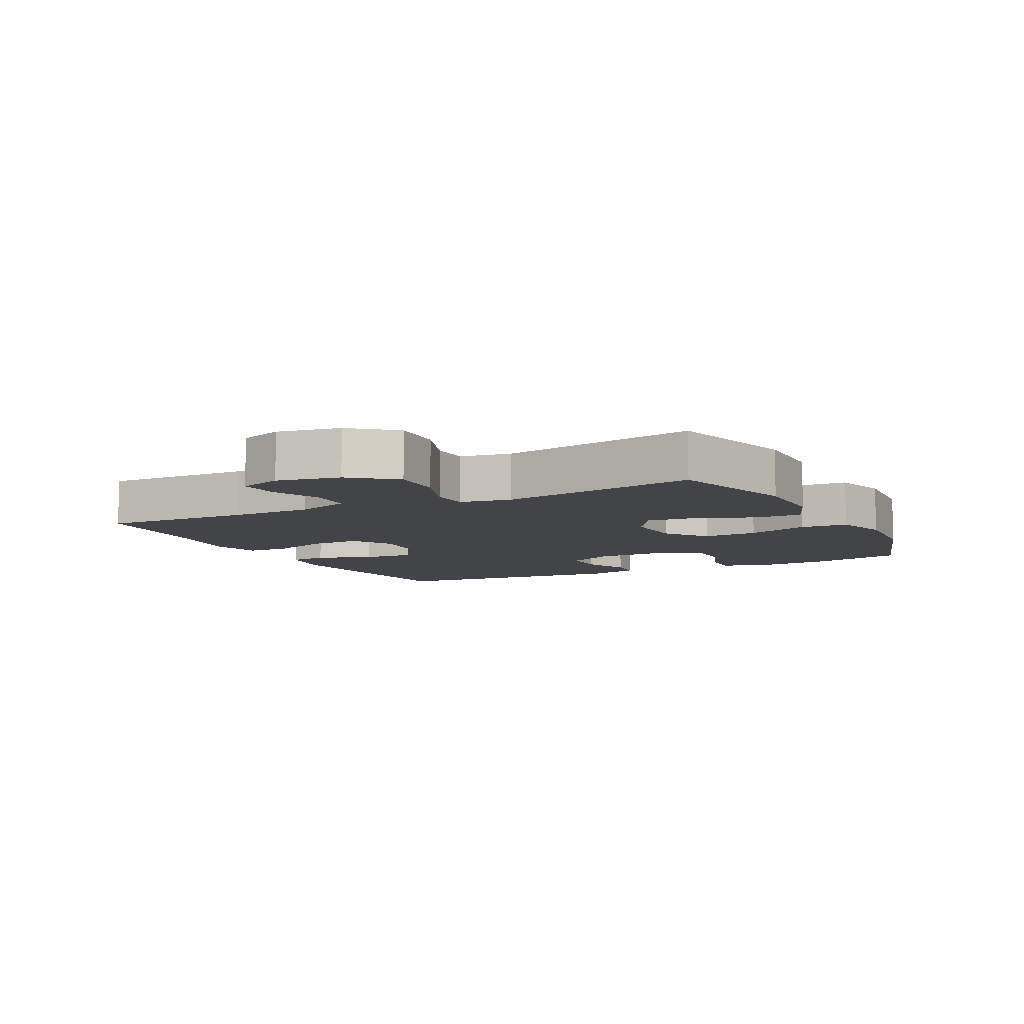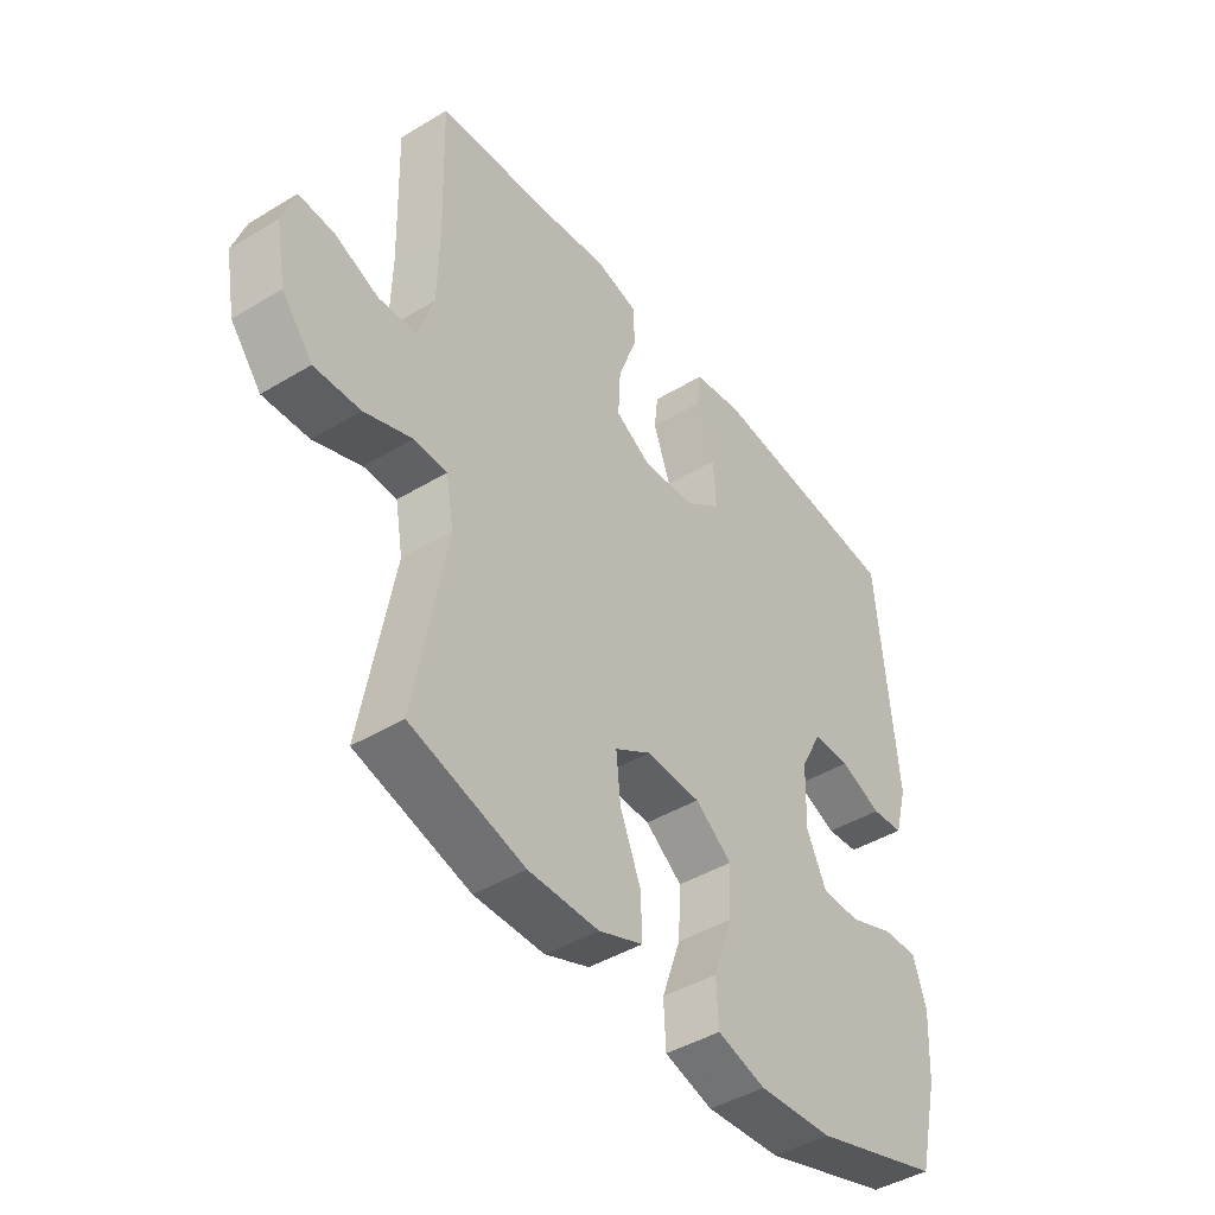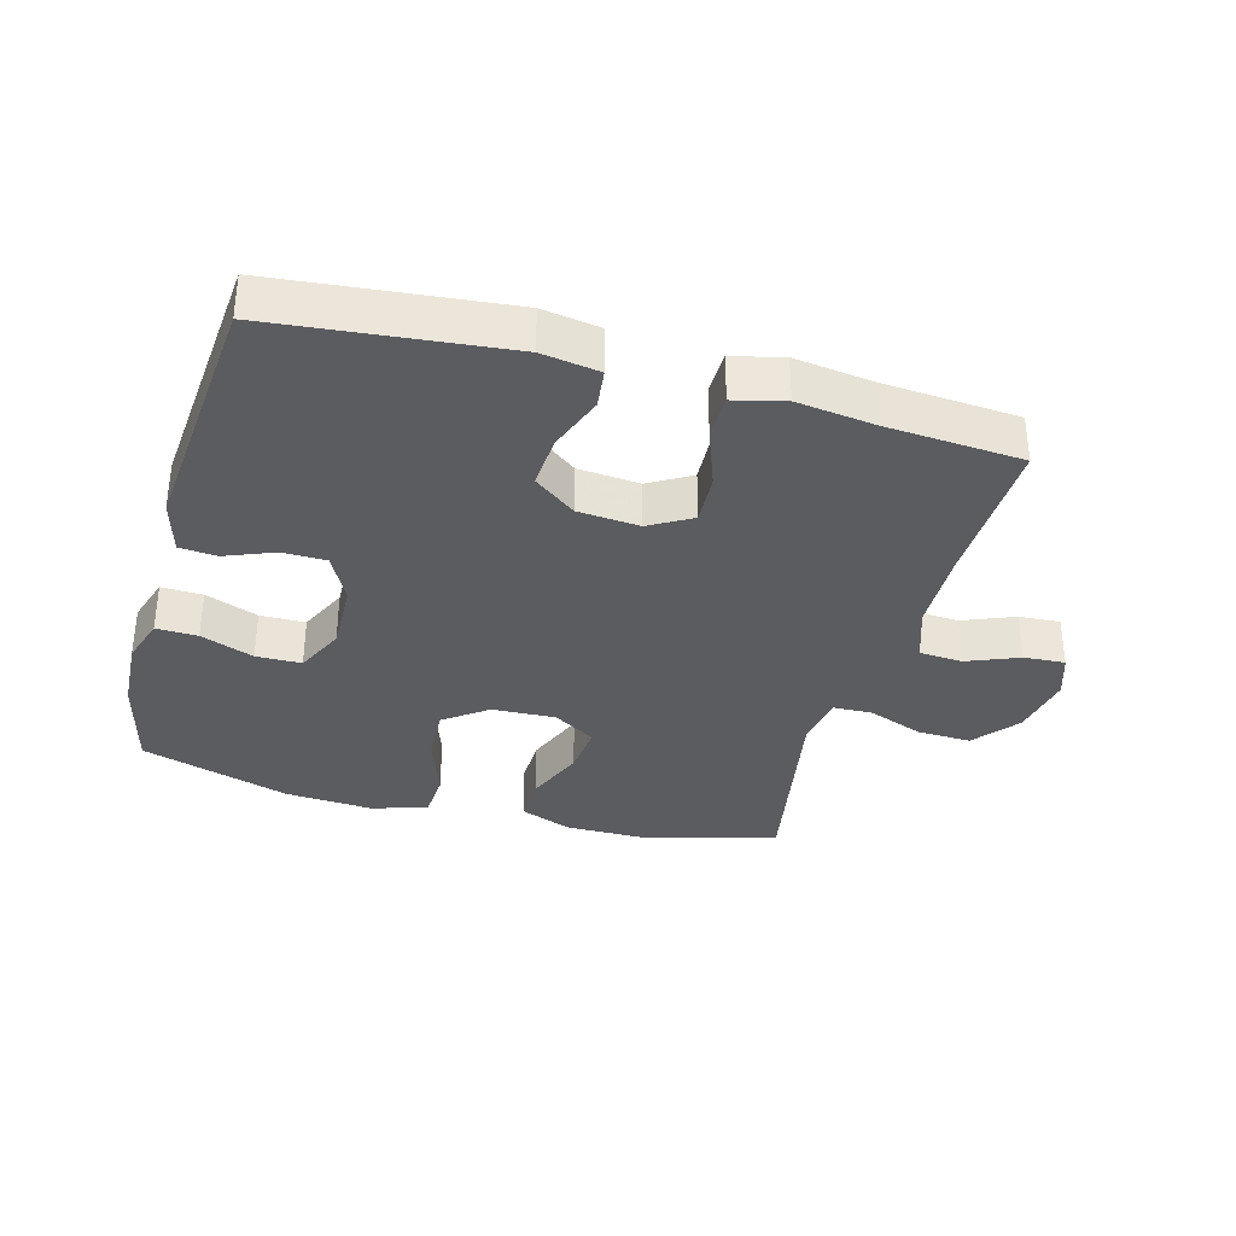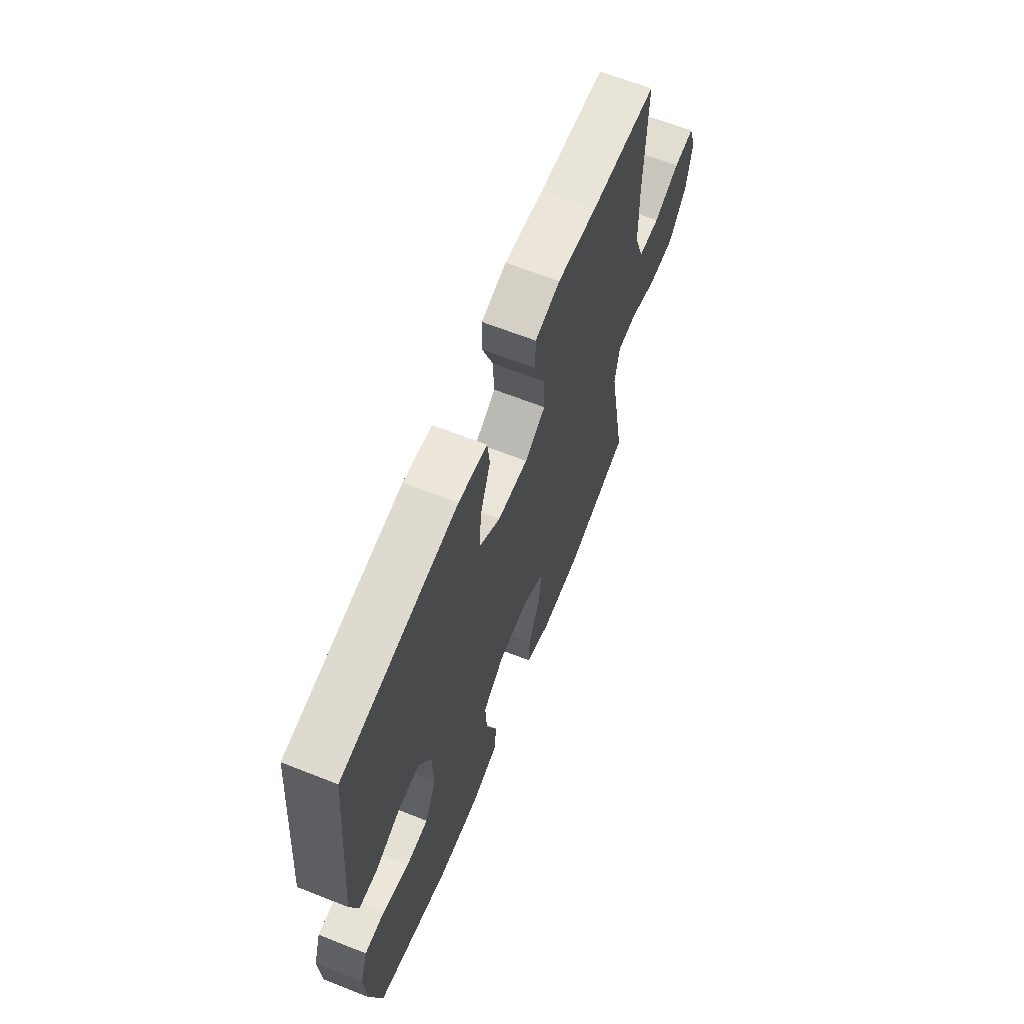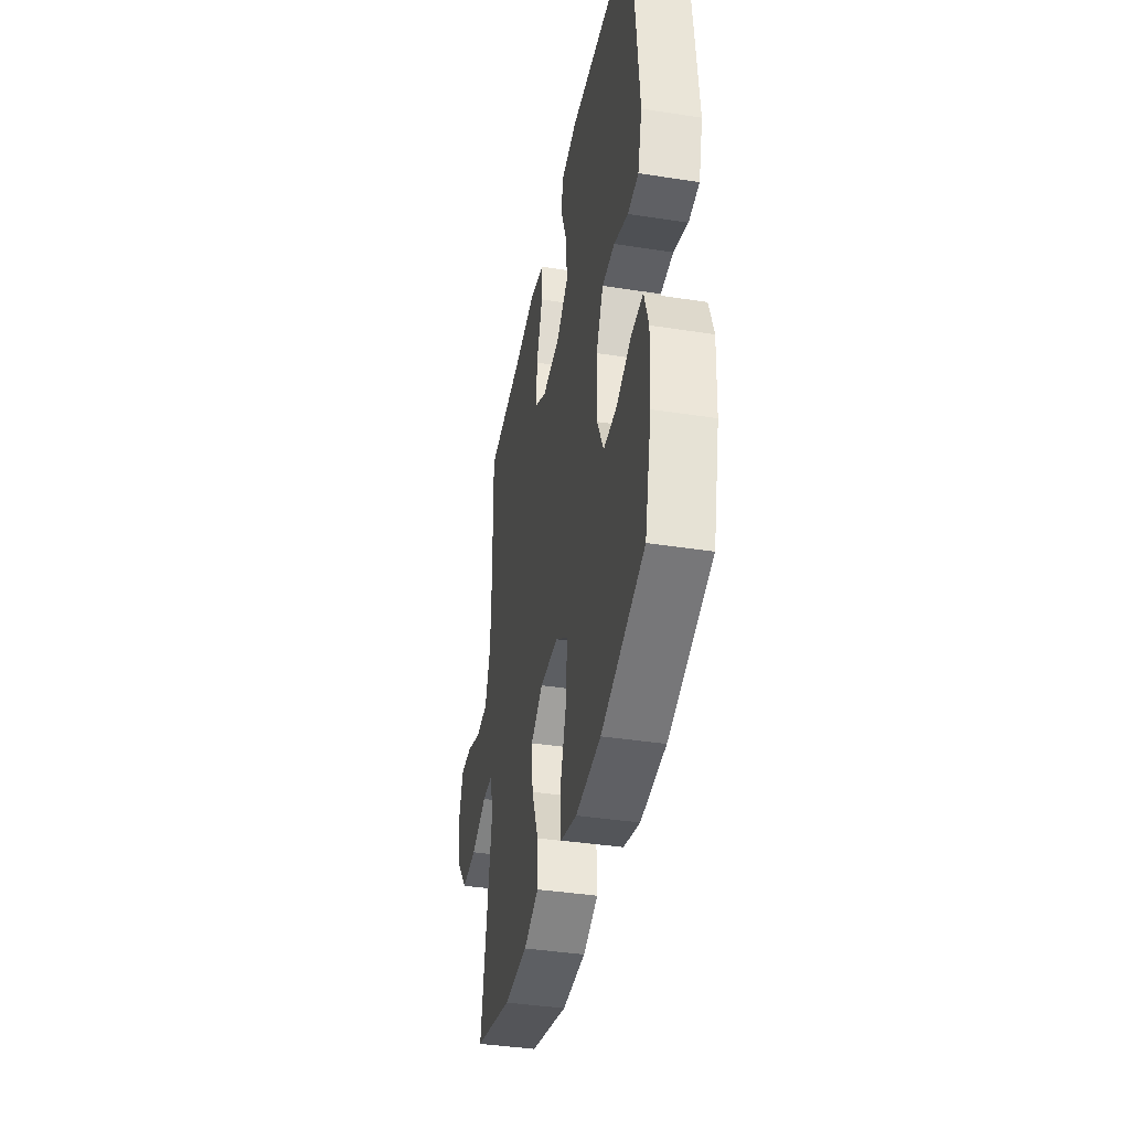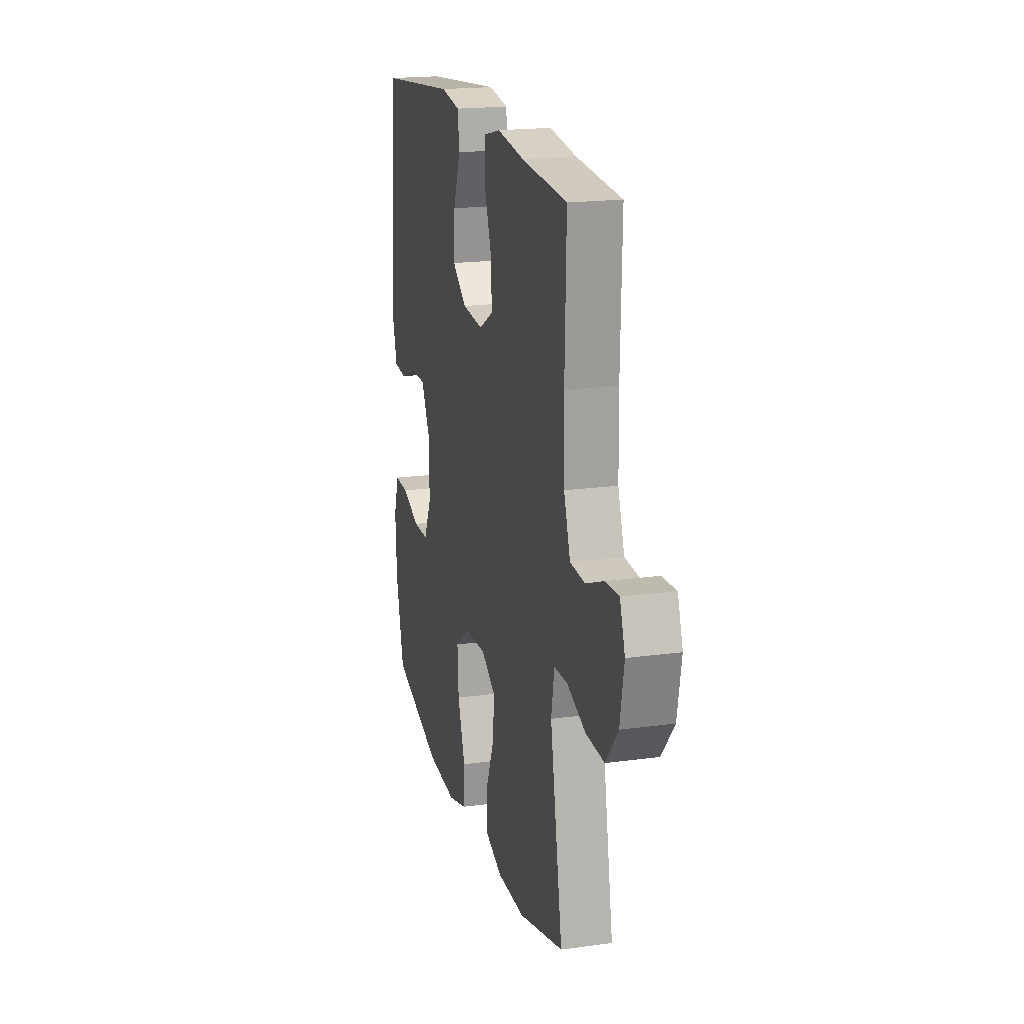
<metadata>
{"format":"obj","ext":"obj","renderer":"f3d","projection":"perspective","resolution":1024,"background":"white","views":[{"elev":-8.1,"azim":117.0,"up":"+Y"},{"elev":-43.8,"azim":125.4,"up":"+Z"},{"elev":-34.5,"azim":-15.4,"up":"+Y"},{"elev":64.9,"azim":-68.3,"up":"+Z"},{"elev":-40.0,"azim":-100.8,"up":"+Z"},{"elev":19.1,"azim":75.4,"up":"+Z"}]}
</metadata>
<code>
v 0.5 0.07 0.5
v 0.494 0.07 0.268
v 0.497 0.07 0.14
v 0.526 0.07 0.056
v 0.592 0.07 0.052
v 0.671 0.07 0.084
v 0.734 0.07 0.088
v 0.757 0.07 0.021
v 0.739 0.07 -0.077
v 0.684 0.07 -0.145
v 0.602 0.07 -0.142
v 0.517 0.07 -0.11
v 0.458 0.07 -0.112
v 0.444 0.07 -0.191
v 0.5 0.07 -0.5
v 0.297 0.07 -0.557
v 0.172 0.07 -0.557
v 0.093 0.07 -0.526
v 0.095 0.07 -0.454
v 0.132 0.07 -0.363
v 0.14 0.07 -0.285
v 0.075 0.07 -0.245
v -0.022 0.07 -0.249
v -0.088 0.07 -0.298
v -0.083 0.07 -0.384
v -0.049 0.07 -0.481
v -0.053 0.07 -0.555
v -0.139 0.07 -0.58
v -0.272 0.07 -0.571
v -0.5 0.07 -0.5
v -0.536 0.07 -0.353
v -0.542 0.07 -0.239
v -0.519 0.07 -0.168
v -0.456 0.07 -0.17
v -0.375 0.07 -0.201
v -0.306 0.07 -0.2
v -0.271 0.07 -0.126
v -0.274 0.07 -0.019
v -0.312 0.07 0.055
v -0.379 0.07 0.056
v -0.454 0.07 0.026
v -0.511 0.07 0.031
v -0.534 0.07 0.114
v -0.5 0.07 0.5
v -0.147 0.07 0.536
v -0.059 0.07 0.522
v -0.052 0.07 0.462
v -0.084 0.07 0.376
v -0.089 0.07 0.295
v -0.025 0.07 0.247
v 0.069 0.07 0.239
v 0.133 0.07 0.276
v 0.129 0.07 0.354
v 0.096 0.07 0.445
v 0.097 0.07 0.512
v 0.174 0.07 0.531
v 0.295 0.07 0.515
v 0.5 0 0.5
v 0.494 0 0.268
v 0.497 0 0.14
v 0.526 0 0.056
v 0.592 0 0.052
v 0.671 0 0.084
v 0.734 0 0.088
v 0.757 0 0.021
v 0.739 0 -0.077
v 0.684 0 -0.145
v 0.602 0 -0.142
v 0.517 0 -0.11
v 0.458 0 -0.112
v 0.444 0 -0.191
v 0.5 0 -0.5
v 0.297 0 -0.557
v 0.172 0 -0.557
v 0.093 0 -0.526
v 0.095 0 -0.454
v 0.132 0 -0.363
v 0.14 0 -0.285
v 0.075 0 -0.245
v -0.022 0 -0.249
v -0.088 0 -0.298
v -0.083 0 -0.384
v -0.049 0 -0.481
v -0.053 0 -0.555
v -0.139 0 -0.58
v -0.272 0 -0.571
v -0.5 0 -0.5
v -0.536 0 -0.353
v -0.542 0 -0.239
v -0.519 0 -0.168
v -0.456 0 -0.17
v -0.375 0 -0.201
v -0.306 0 -0.2
v -0.271 0 -0.126
v -0.274 0 -0.019
v -0.312 0 0.055
v -0.379 0 0.056
v -0.454 0 0.026
v -0.511 0 0.031
v -0.534 0 0.114
v -0.5 0 0.5
v -0.147 0 0.536
v -0.059 0 0.522
v -0.052 0 0.462
v -0.084 0 0.376
v -0.089 0 0.295
v -0.025 0 0.247
v 0.069 0 0.239
v 0.133 0 0.276
v 0.129 0 0.354
v 0.096 0 0.445
v 0.097 0 0.512
v 0.174 0 0.531
v 0.295 0 0.515
f 55 56 57
f 54 55 57
f 53 54 57
f 57 1 2
f 53 57 2
f 52 53 2
f 51 52 2 3
f 50 51 3 4
f 46 47 48
f 45 46 48
f 44 45 48
f 43 44 48
f 42 43 48
f 41 42 48
f 40 41 48
f 39 40 48 49
f 38 39 49 50
f 33 34 35
f 32 33 35
f 31 32 35
f 30 31 35
f 29 30 35
f 28 29 35
f 27 28 35
f 26 27 35
f 25 26 35
f 24 25 35 36
f 23 24 36 37
f 18 19 20
f 17 18 20
f 16 17 20
f 15 16 20
f 14 15 20
f 13 14 20 21
f 10 11 12
f 9 10 12
f 8 9 12
f 7 8 12
f 6 7 12
f 5 6 12
f 4 5 12 13
f 50 4 13
f 38 50 13
f 37 38 13
f 23 37 13
f 22 23 13
f 13 21 22
f 114 113 112
f 114 112 111
f 114 111 110
f 59 58 114
f 59 114 110
f 59 110 109
f 60 59 109 108
f 61 60 108 107
f 105 104 103
f 105 103 102
f 105 102 101
f 105 101 100
f 105 100 99
f 105 99 98
f 105 98 97
f 106 105 97 96
f 107 106 96 95
f 92 91 90
f 92 90 89
f 92 89 88
f 92 88 87
f 92 87 86
f 92 86 85
f 92 85 84
f 92 84 83
f 92 83 82
f 93 92 82 81
f 94 93 81 80
f 77 76 75
f 77 75 74
f 77 74 73
f 77 73 72
f 77 72 71
f 78 77 71 70
f 69 68 67
f 69 67 66
f 69 66 65
f 69 65 64
f 69 64 63
f 69 63 62
f 70 69 62 61
f 70 61 107
f 70 107 95
f 70 95 94
f 70 94 80
f 70 80 79
f 79 78 70
f 1 58 59 2
f 2 59 60 3
f 3 60 61 4
f 4 61 62 5
f 5 62 63 6
f 6 63 64 7
f 7 64 65 8
f 8 65 66 9
f 9 66 67 10
f 10 67 68 11
f 11 68 69 12
f 12 69 70 13
f 13 70 71 14
f 14 71 72 15
f 15 72 73 16
f 16 73 74 17
f 17 74 75 18
f 18 75 76 19
f 19 76 77 20
f 20 77 78 21
f 21 78 79 22
f 22 79 80 23
f 23 80 81 24
f 24 81 82 25
f 25 82 83 26
f 26 83 84 27
f 27 84 85 28
f 28 85 86 29
f 29 86 87 30
f 30 87 88 31
f 31 88 89 32
f 32 89 90 33
f 33 90 91 34
f 34 91 92 35
f 35 92 93 36
f 36 93 94 37
f 37 94 95 38
f 38 95 96 39
f 39 96 97 40
f 40 97 98 41
f 41 98 99 42
f 42 99 100 43
f 43 100 101 44
f 44 101 102 45
f 45 102 103 46
f 46 103 104 47
f 47 104 105 48
f 48 105 106 49
f 49 106 107 50
f 50 107 108 51
f 51 108 109 52
f 52 109 110 53
f 53 110 111 54
f 54 111 112 55
f 55 112 113 56
f 56 113 114 57
f 57 114 58 1

</code>
